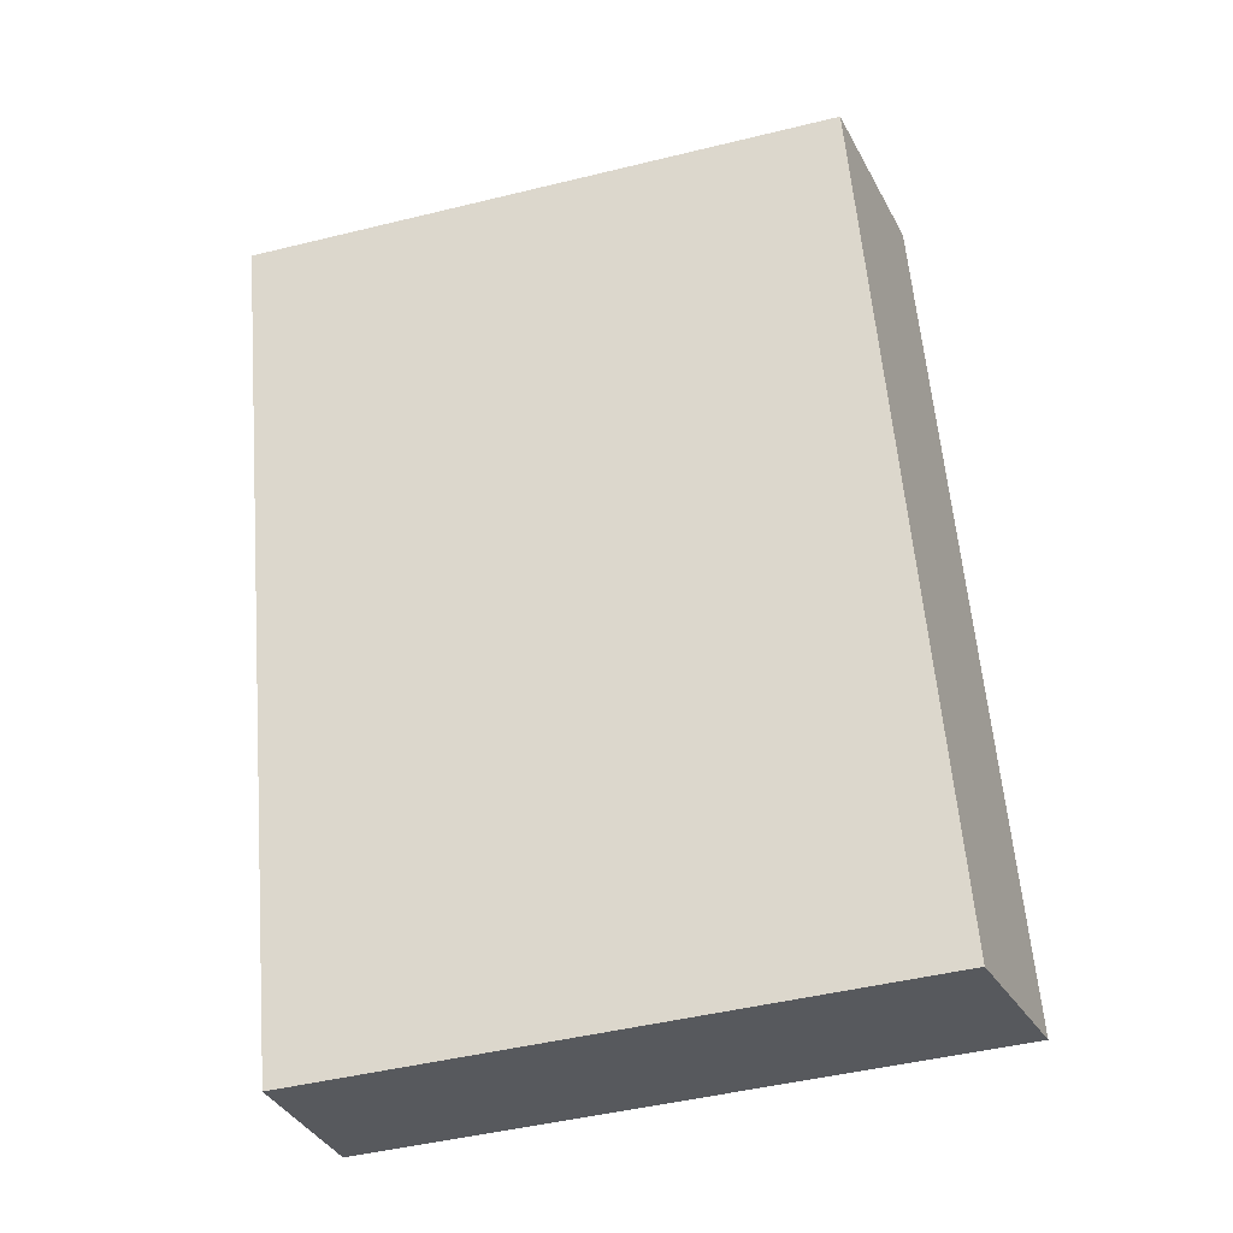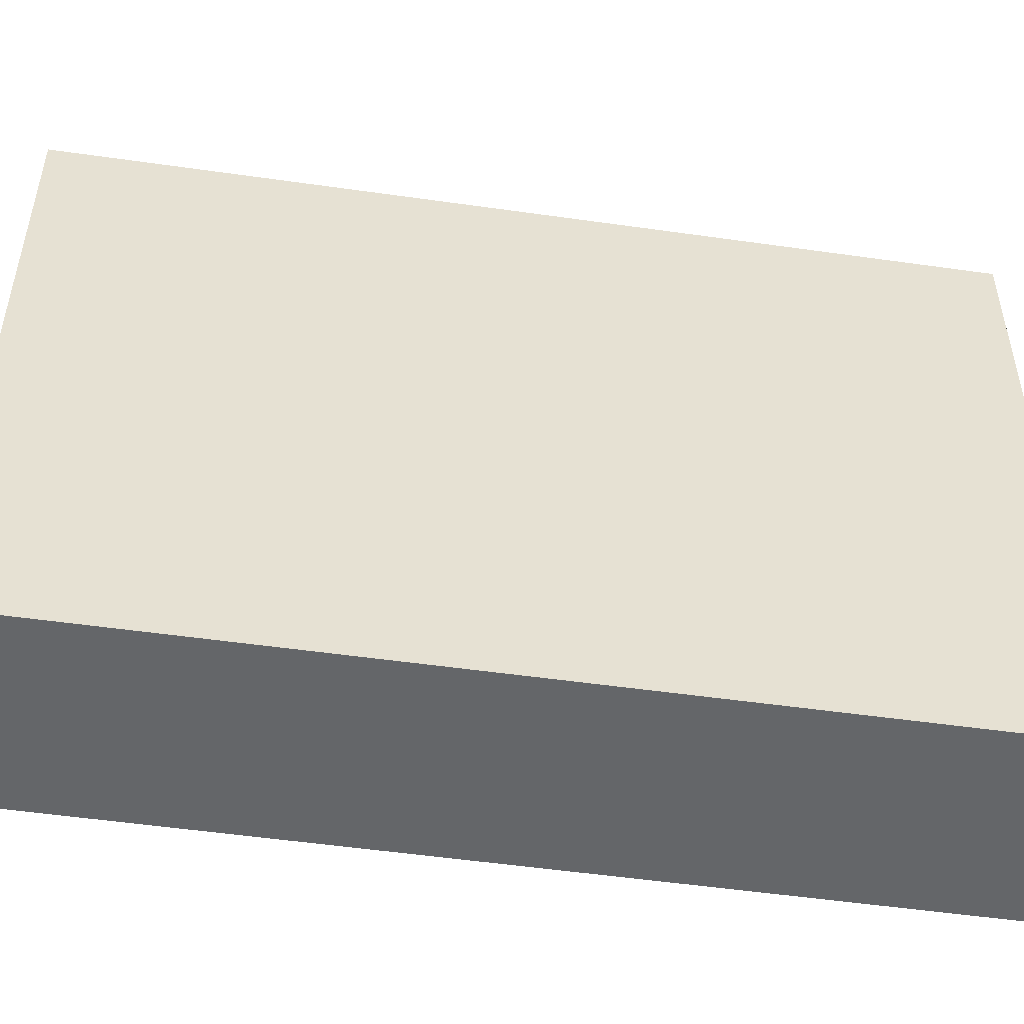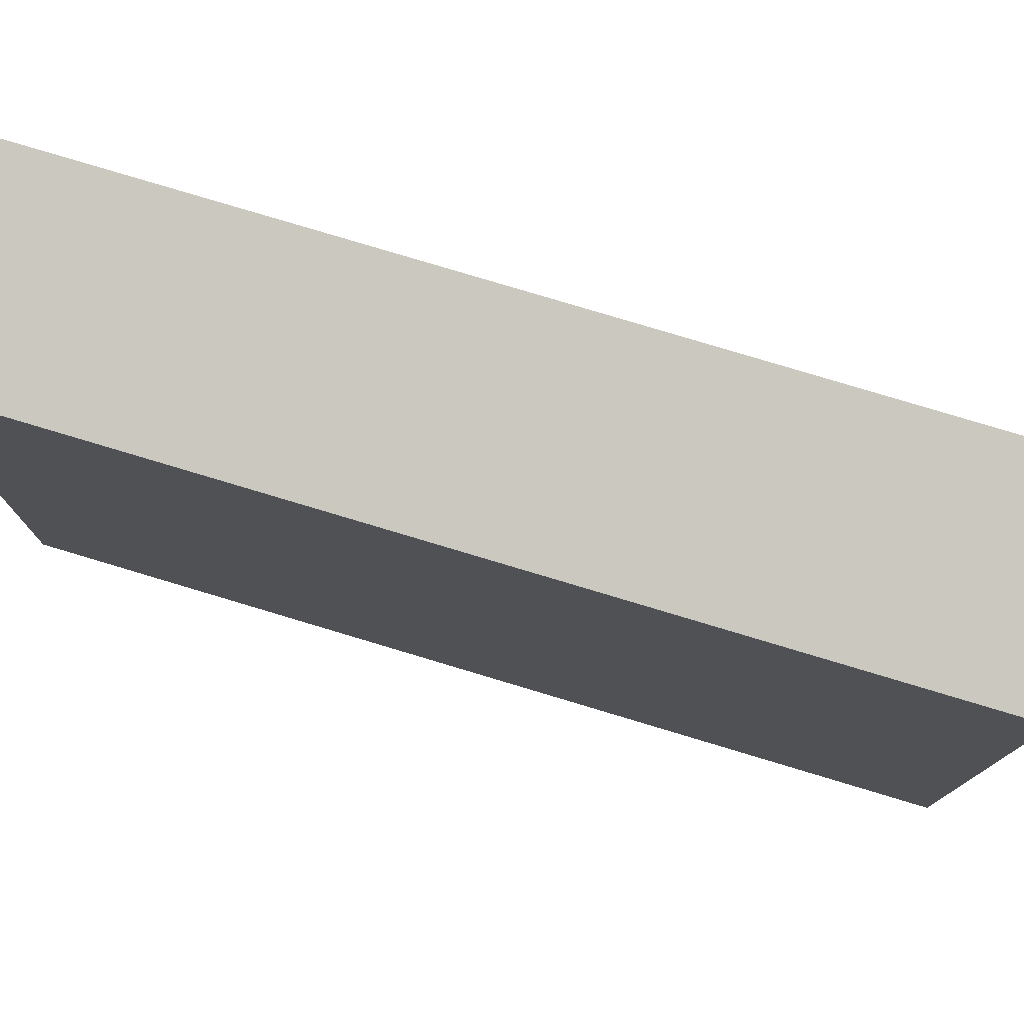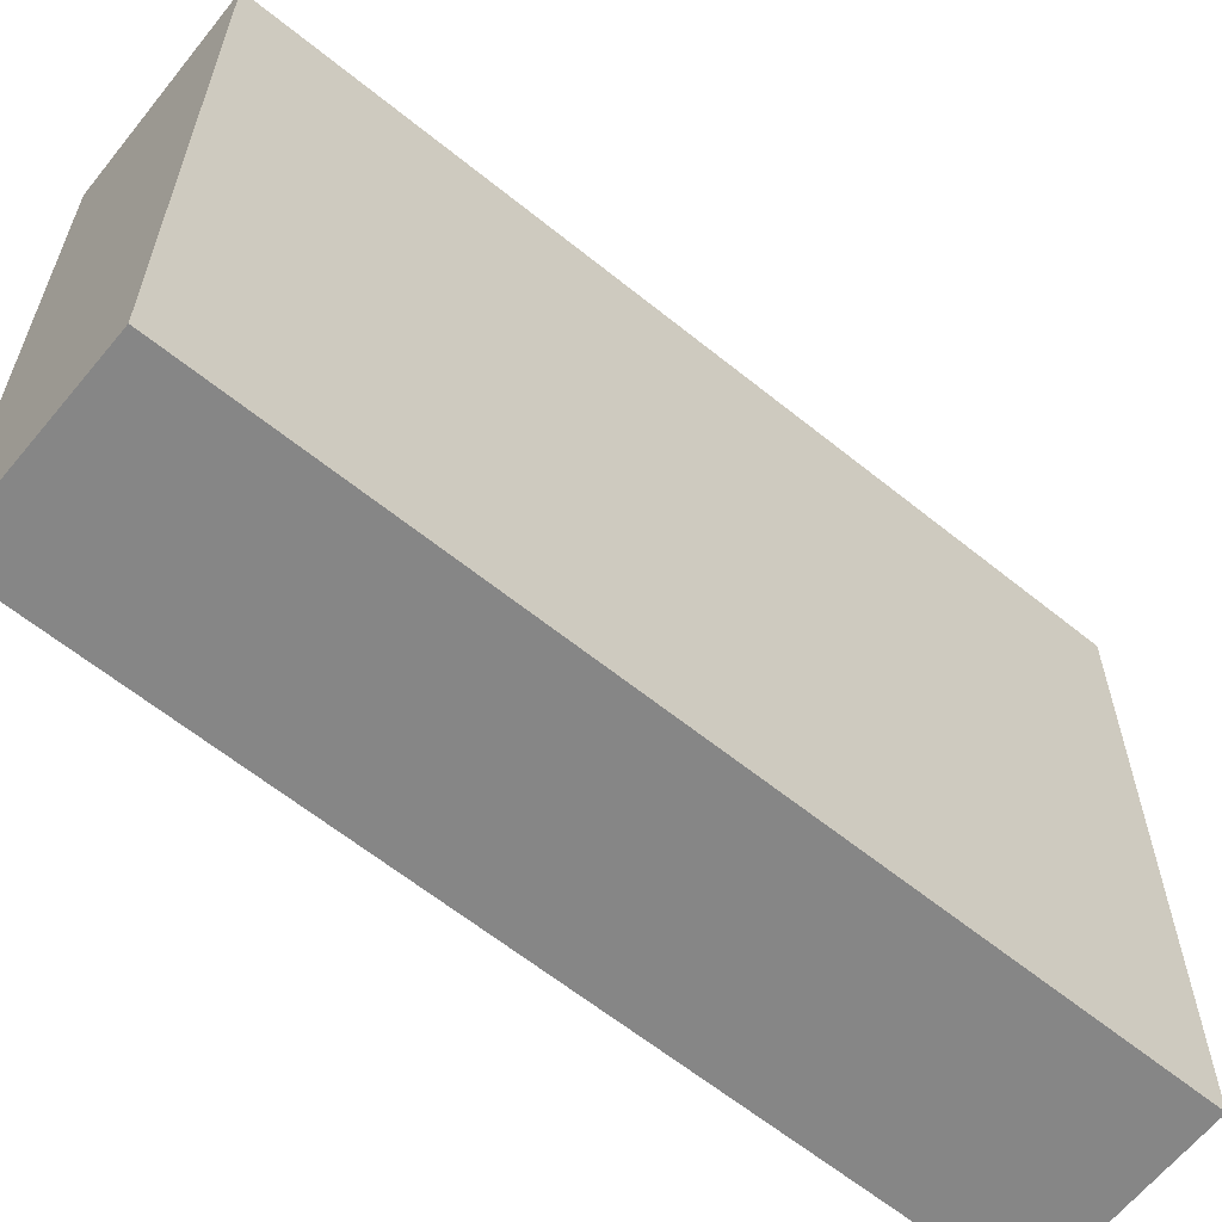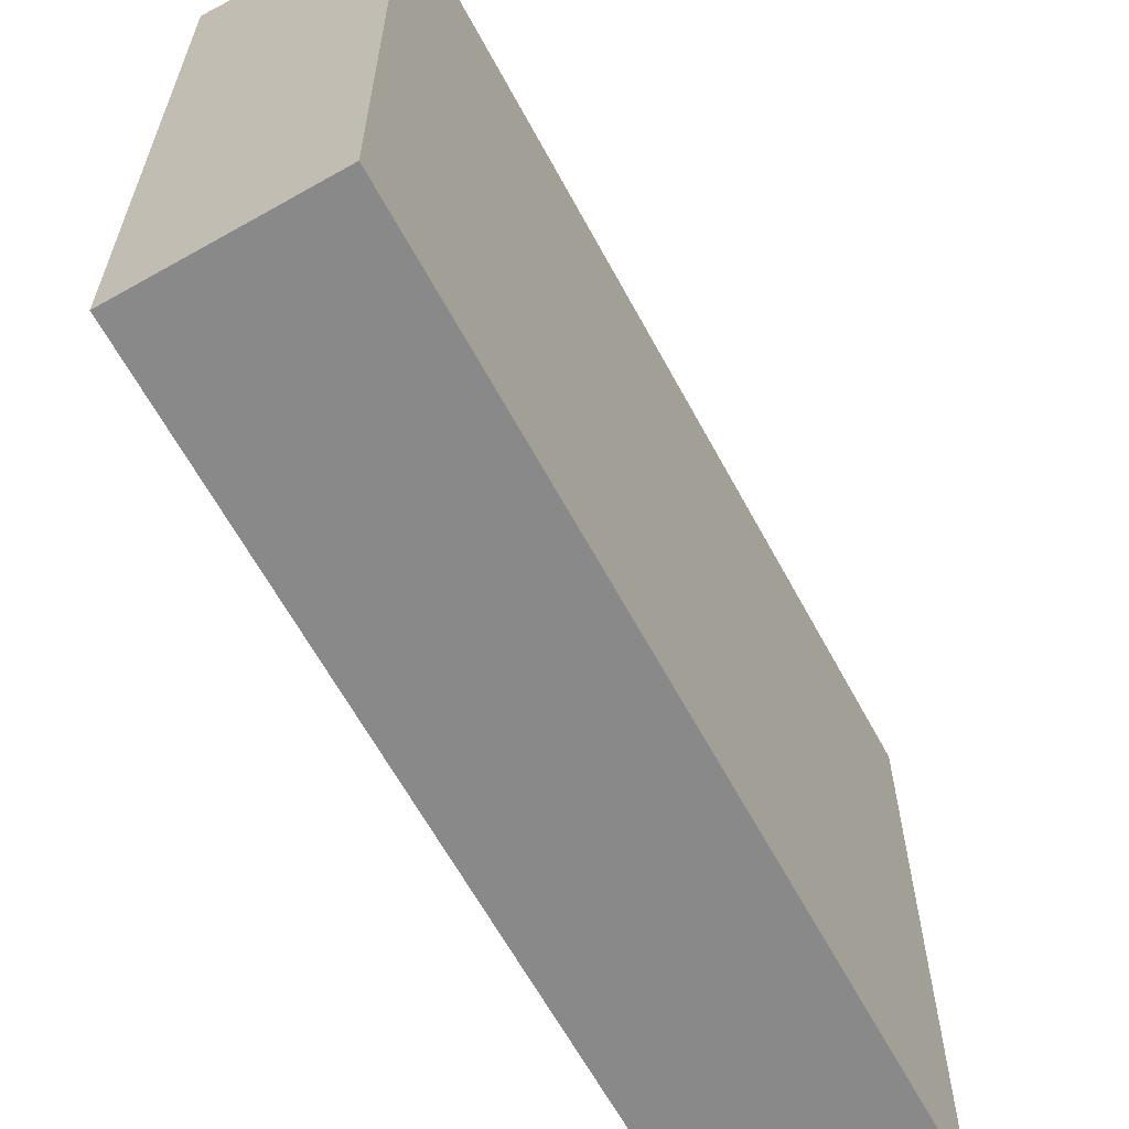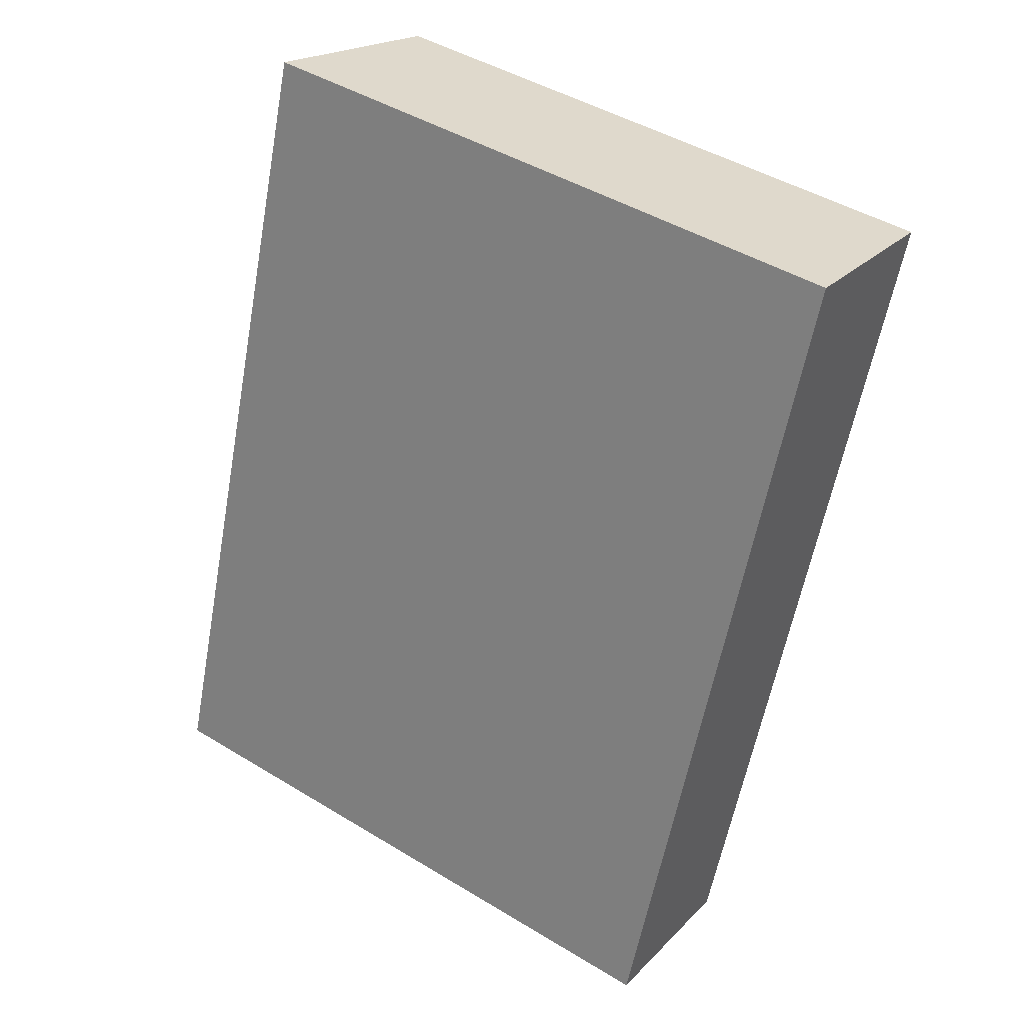
<metadata>
{"format":"obj","ext":"obj","renderer":"f3d","projection":"perspective","resolution":1024,"background":"white","views":[{"elev":-48.1,"azim":105.3,"up":"+Z"},{"elev":-51.7,"azim":-80.3,"up":"+Y"},{"elev":78.2,"azim":125.3,"up":"+Y"},{"elev":-62.1,"azim":-110.9,"up":"+Y"},{"elev":-63.2,"azim":46.9,"up":"+Y"},{"elev":46.2,"azim":-55.3,"up":"+Z"}]}
</metadata>
<code>
v  0 9.768 5.981e-16
v  7.145 9.303 11.86
v  2.838 9.303 -0.958
v  4.263 9.771 12.74
v  7.145 -7.261e-16 11.86
v  2.838 5.866e-17 -0.958
v  0 0 0
v  4.263 -7.803e-16 12.74
g defaultobject
f 1 2 3
f 2 1 4
f 5 3 2
f 3 5 6
f 3 7 1
f 7 3 6
f 1 8 4
f 8 1 7
f 8 2 4
f 2 8 5
f 8 6 5
f 6 8 7

</code>
